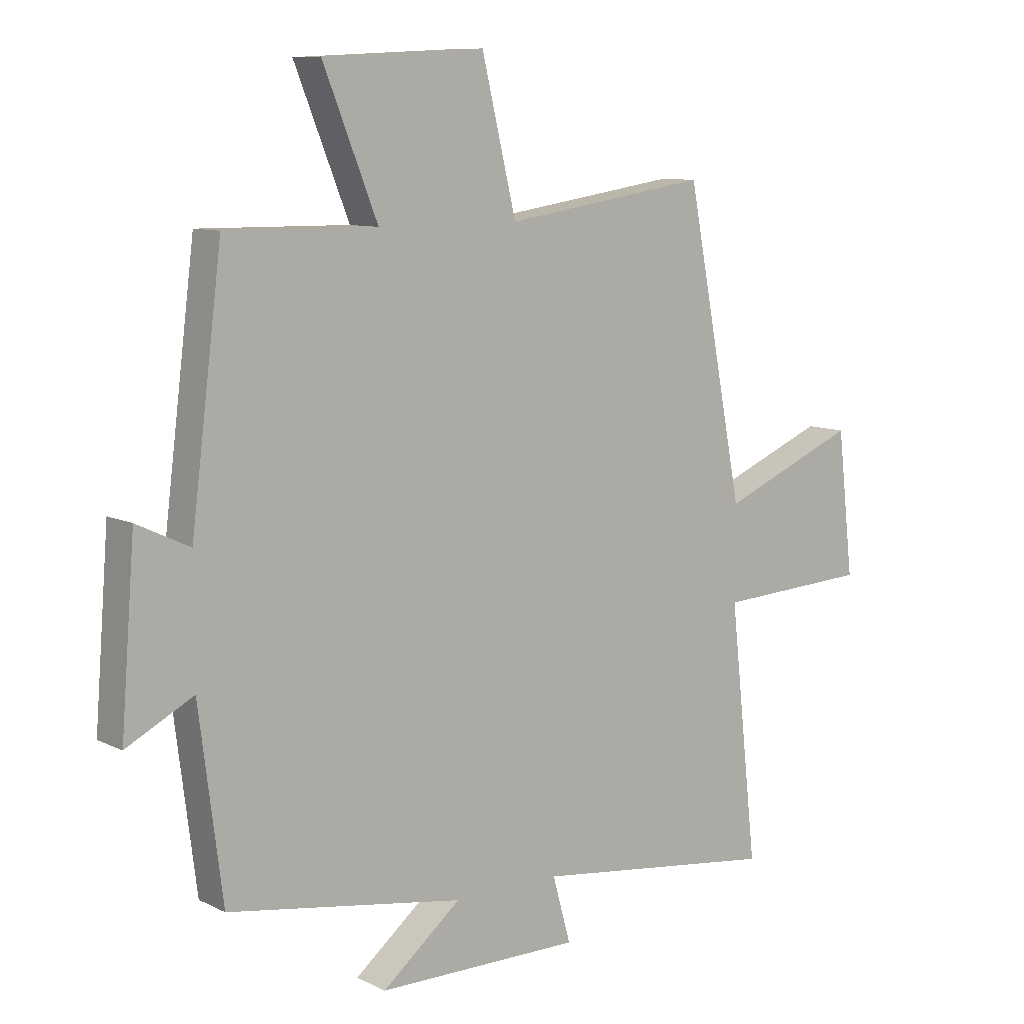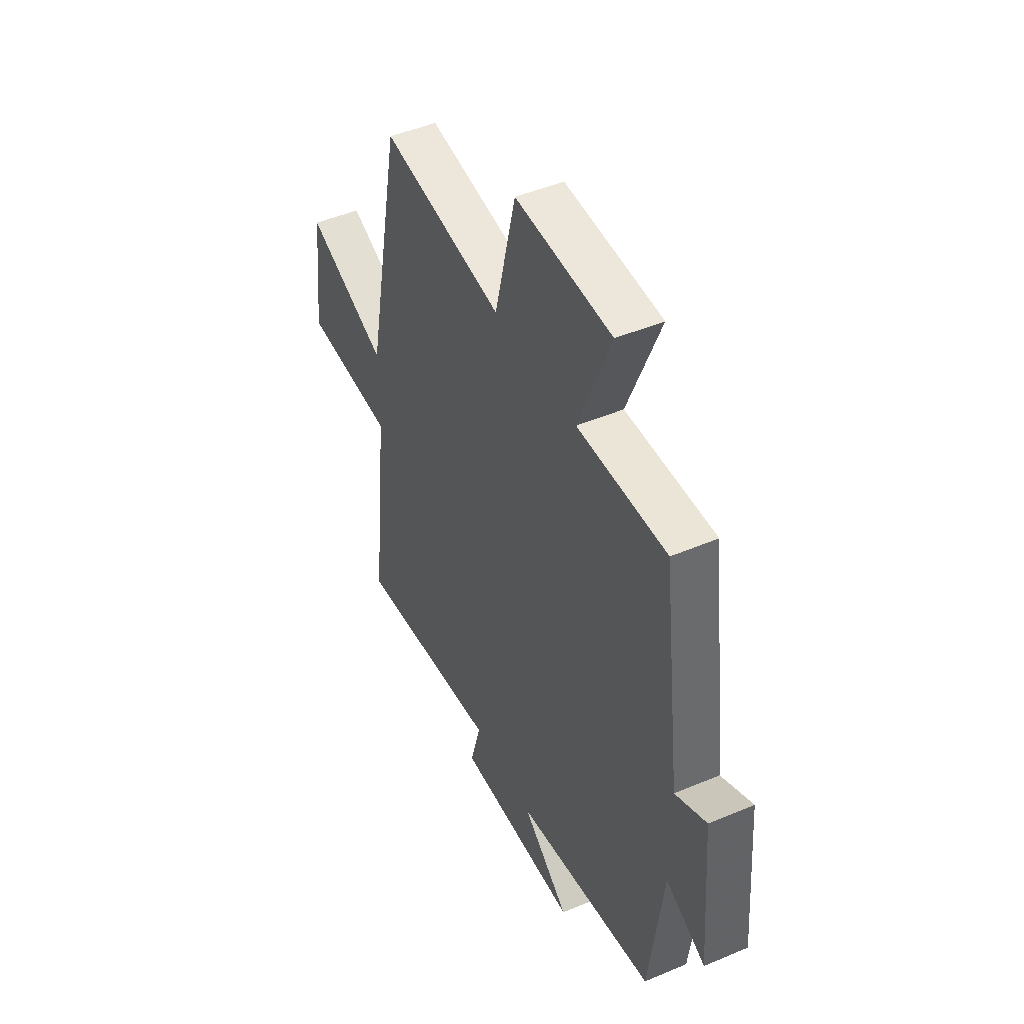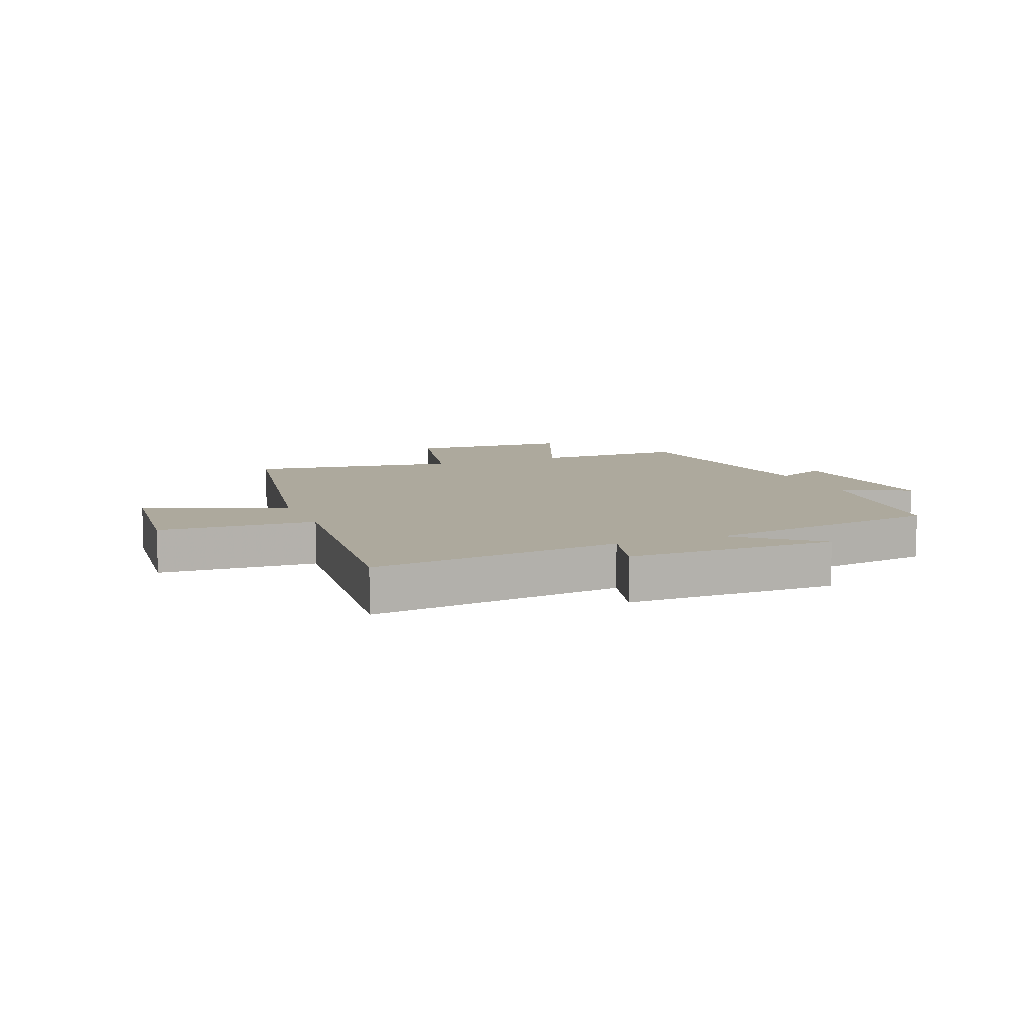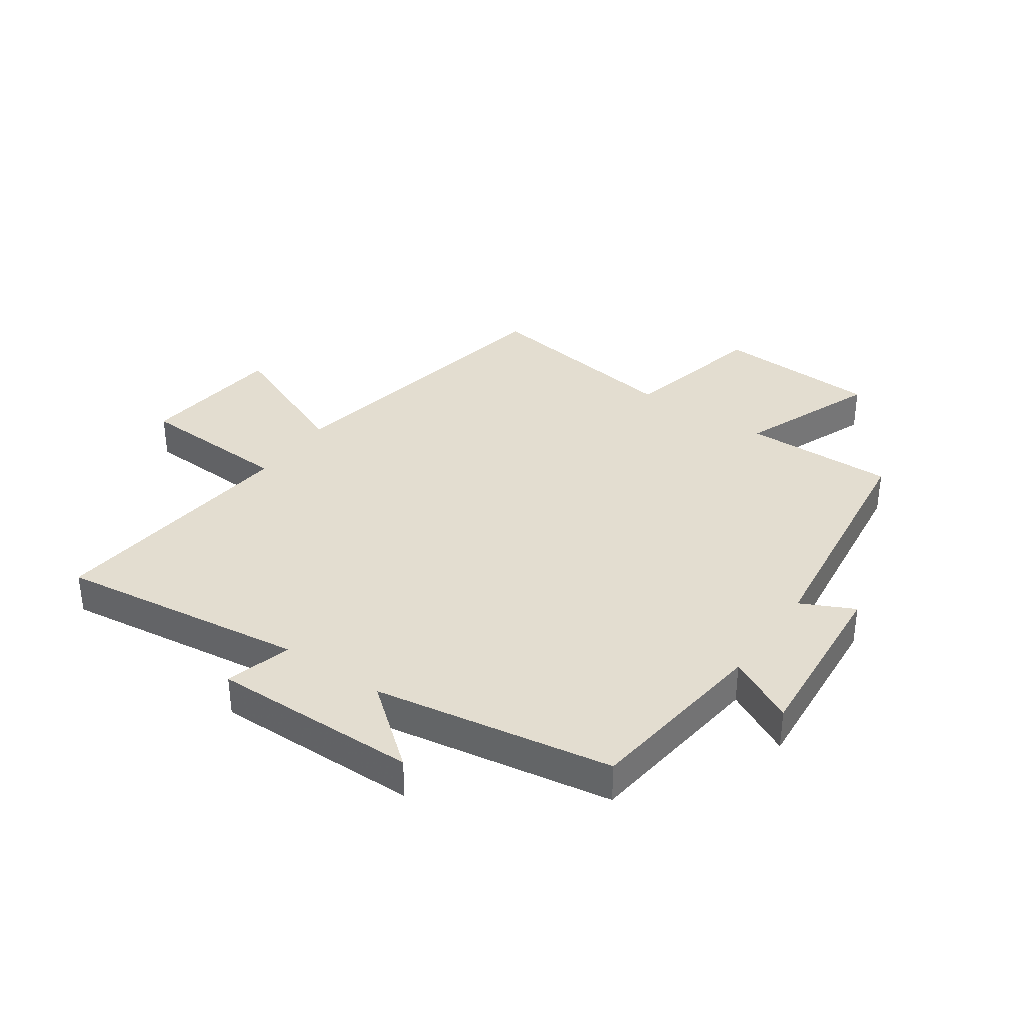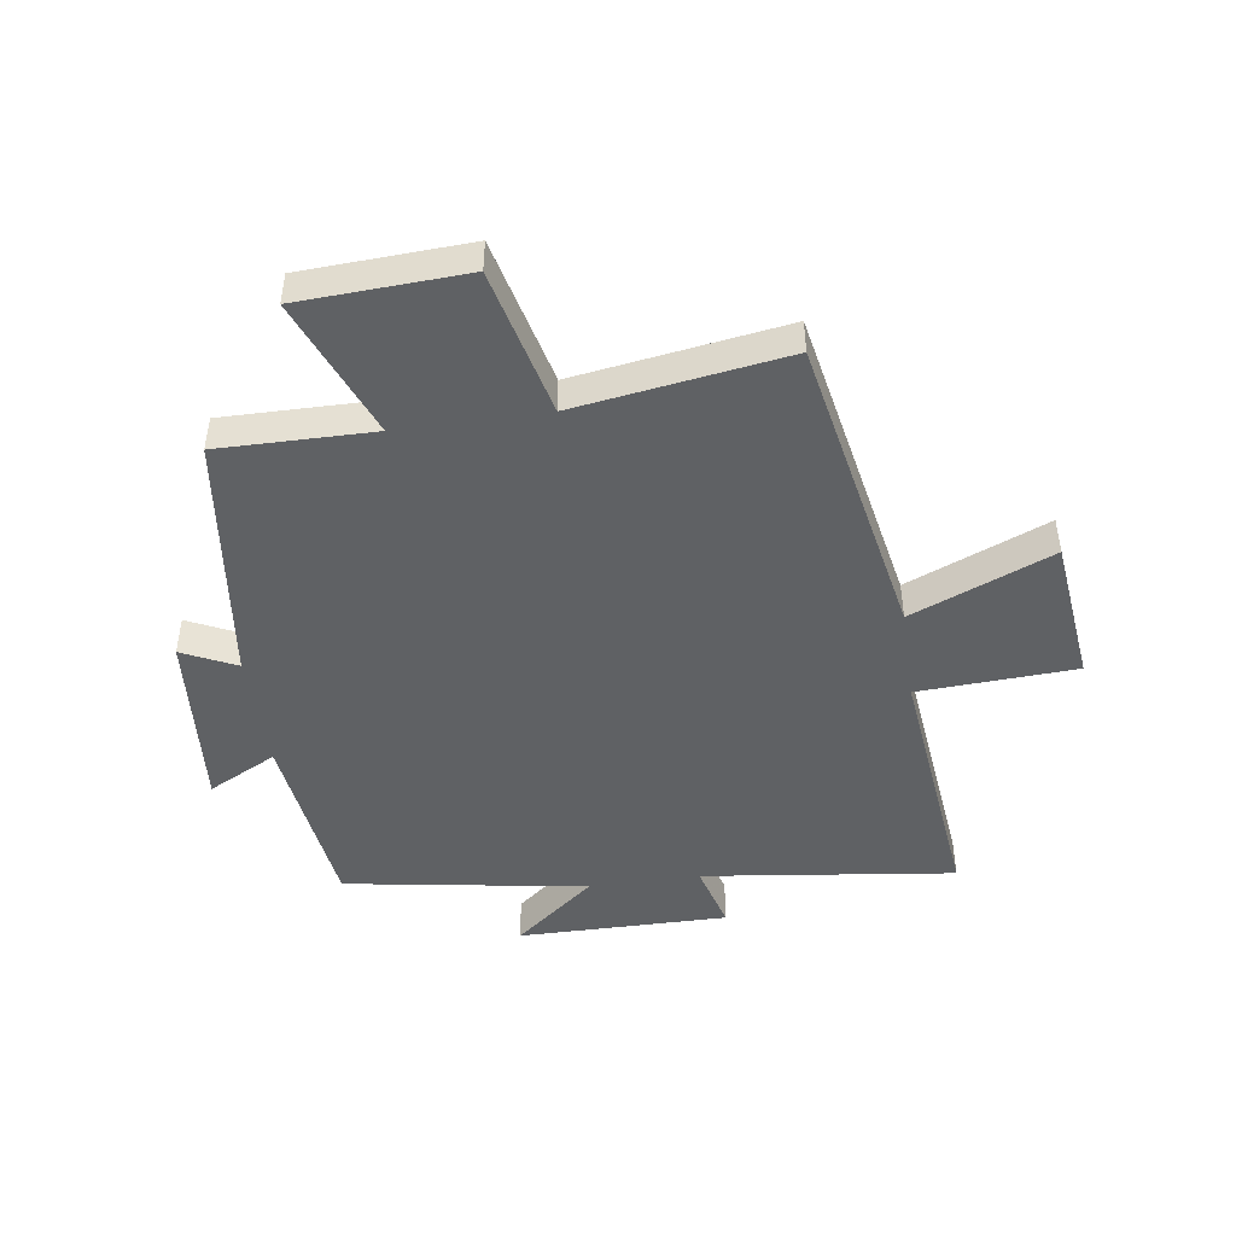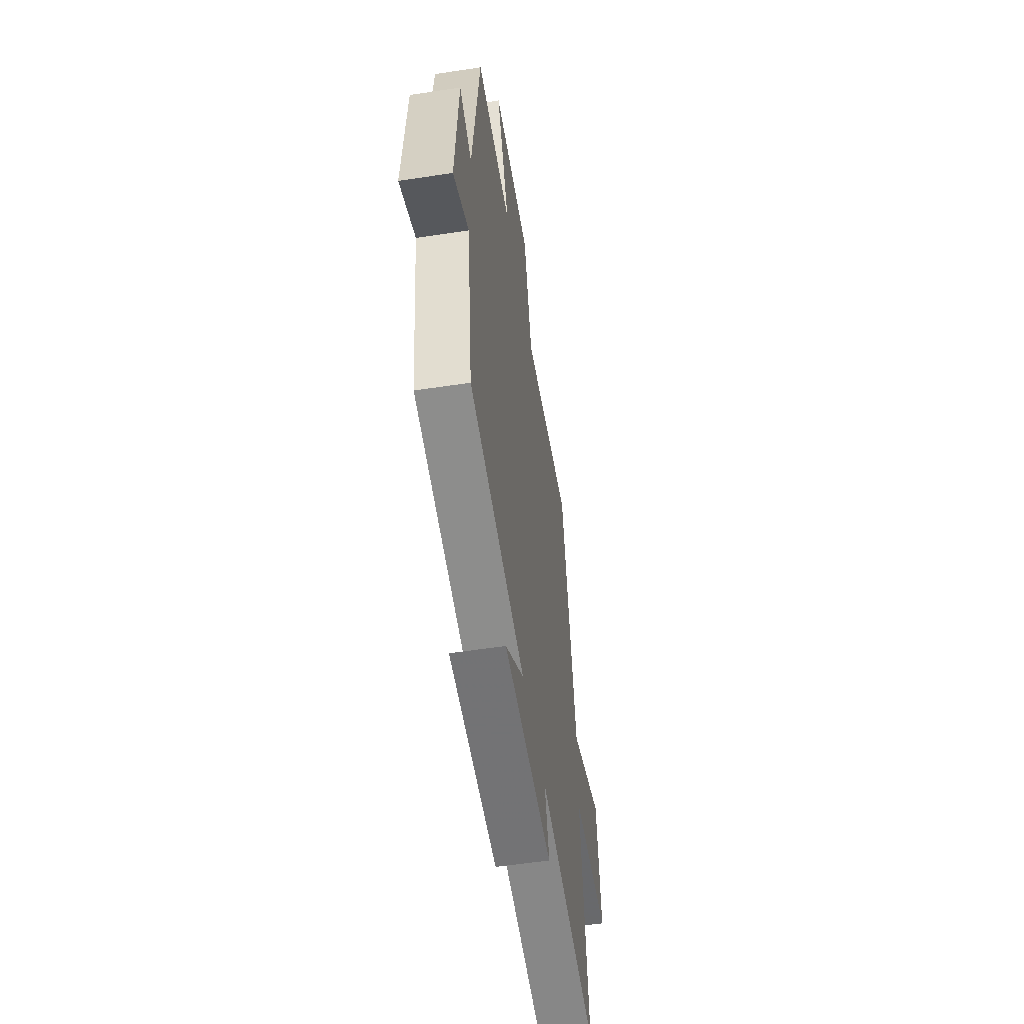
<metadata>
{"format":"obj","ext":"obj","renderer":"f3d","projection":"perspective","resolution":1024,"background":"white","views":[{"elev":9.4,"azim":-38.4,"up":"+Z"},{"elev":46.8,"azim":-115.7,"up":"+Z"},{"elev":8.8,"azim":158.0,"up":"+Y"},{"elev":35.5,"azim":-145.4,"up":"+Y"},{"elev":-46.5,"azim":8.2,"up":"+Y"},{"elev":-55.6,"azim":-80.9,"up":"+Z"}]}
</metadata>
<code>
v 0.548 0.07 -0.553
v 0.128 0.07 -0.5
v 0.159 0.07 -0.612
v -0.191 0.07 -0.61
v -0.056 0.07 -0.5
v -0.46 0.07 -0.435
v -0.5 0.07 -0.12
v -0.614 0.07 -0.179
v -0.59 0.07 0.125
v -0.5 0.07 0.082
v -0.447 0.07 0.503
v -0.19 0.07 0.5
v -0.283 0.07 0.732
v -0.007 0.07 0.746
v 0.052 0.07 0.5
v 0.401 0.07 0.553
v 0.5 0.07 0.041
v 0.734 0.07 0.139
v 0.762 0.07 -0.105
v 0.5 0.07 -0.119
v 0.548 0 -0.553
v 0.128 0 -0.5
v 0.159 0 -0.612
v -0.191 0 -0.61
v -0.056 0 -0.5
v -0.46 0 -0.435
v -0.5 0 -0.12
v -0.614 0 -0.179
v -0.59 0 0.125
v -0.5 0 0.082
v -0.447 0 0.503
v -0.19 0 0.5
v -0.283 0 0.732
v -0.007 0 0.746
v 0.052 0 0.5
v 0.401 0 0.553
v 0.5 0 0.041
v 0.734 0 0.139
v 0.762 0 -0.105
v 0.5 0 -0.119
f 17 18 19 20
f 15 16 17 20
f 15 20 1 2
f 12 13 14 15
f 12 15 2
f 10 11 12 2
f 7 8 9 10
f 5 6 7 10
f 5 10 2 3
f 3 4 5
f 40 39 38 37
f 40 37 36 35
f 22 21 40 35
f 35 34 33 32
f 22 35 32
f 22 32 31 30
f 30 29 28 27
f 30 27 26 25
f 23 22 30 25
f 25 24 23
f 1 21 22 2
f 2 22 23 3
f 3 23 24 4
f 4 24 25 5
f 5 25 26 6
f 6 26 27 7
f 7 27 28 8
f 8 28 29 9
f 9 29 30 10
f 10 30 31 11
f 11 31 32 12
f 12 32 33 13
f 13 33 34 14
f 14 34 35 15
f 15 35 36 16
f 16 36 37 17
f 17 37 38 18
f 18 38 39 19
f 19 39 40 20
f 20 40 21 1

</code>
